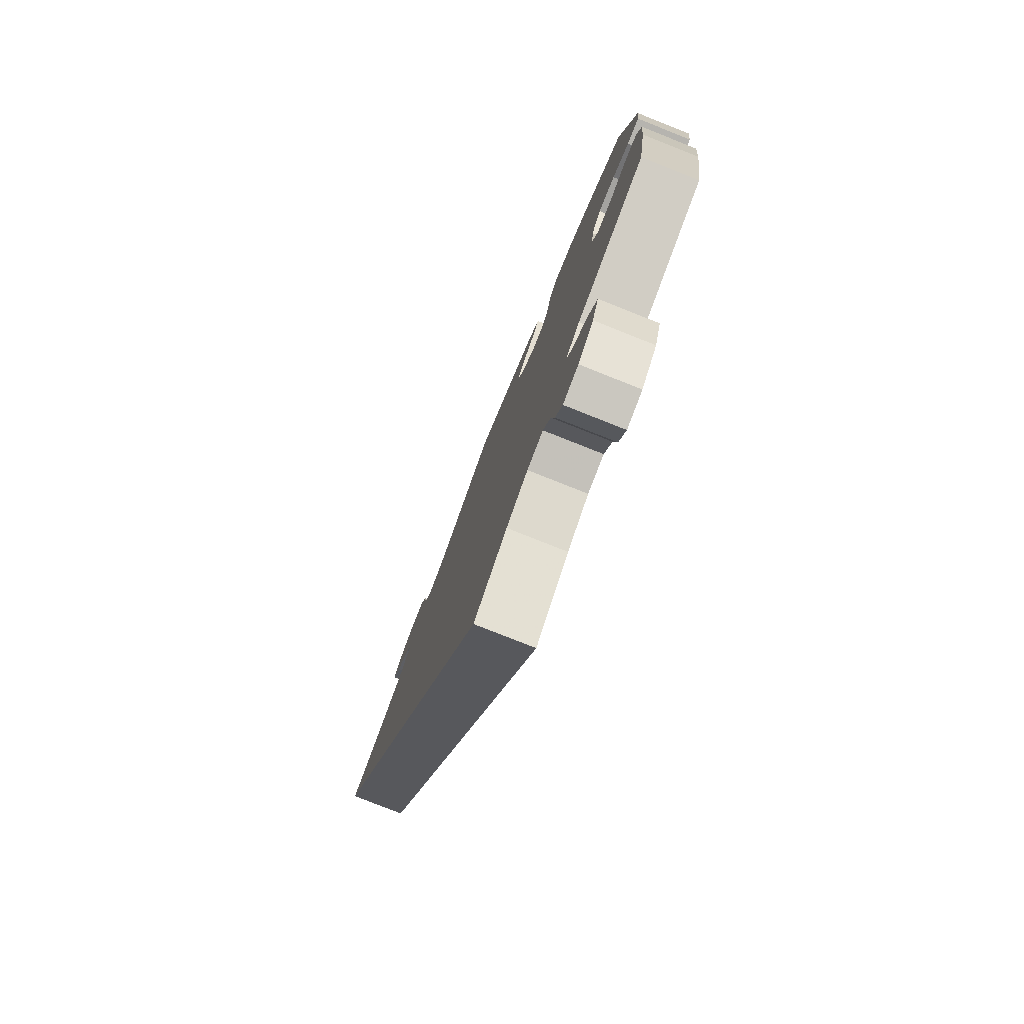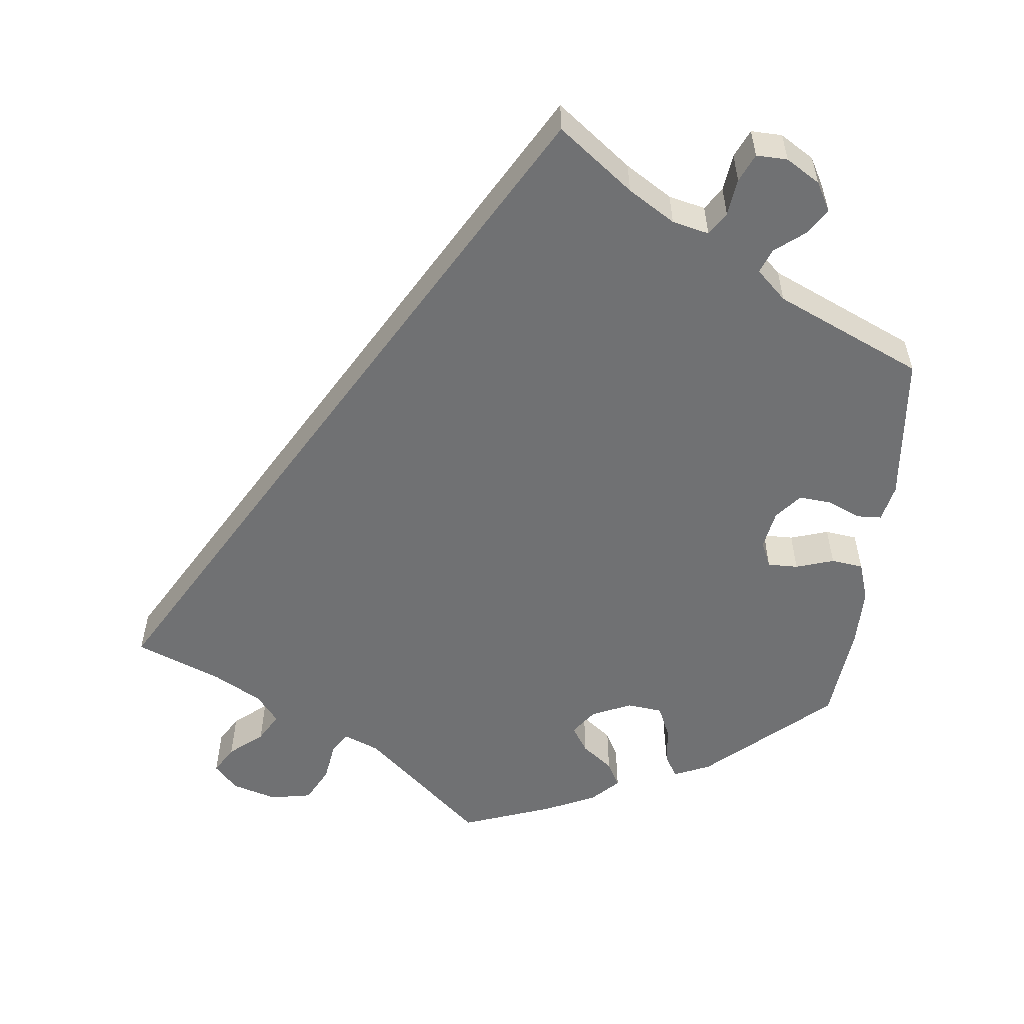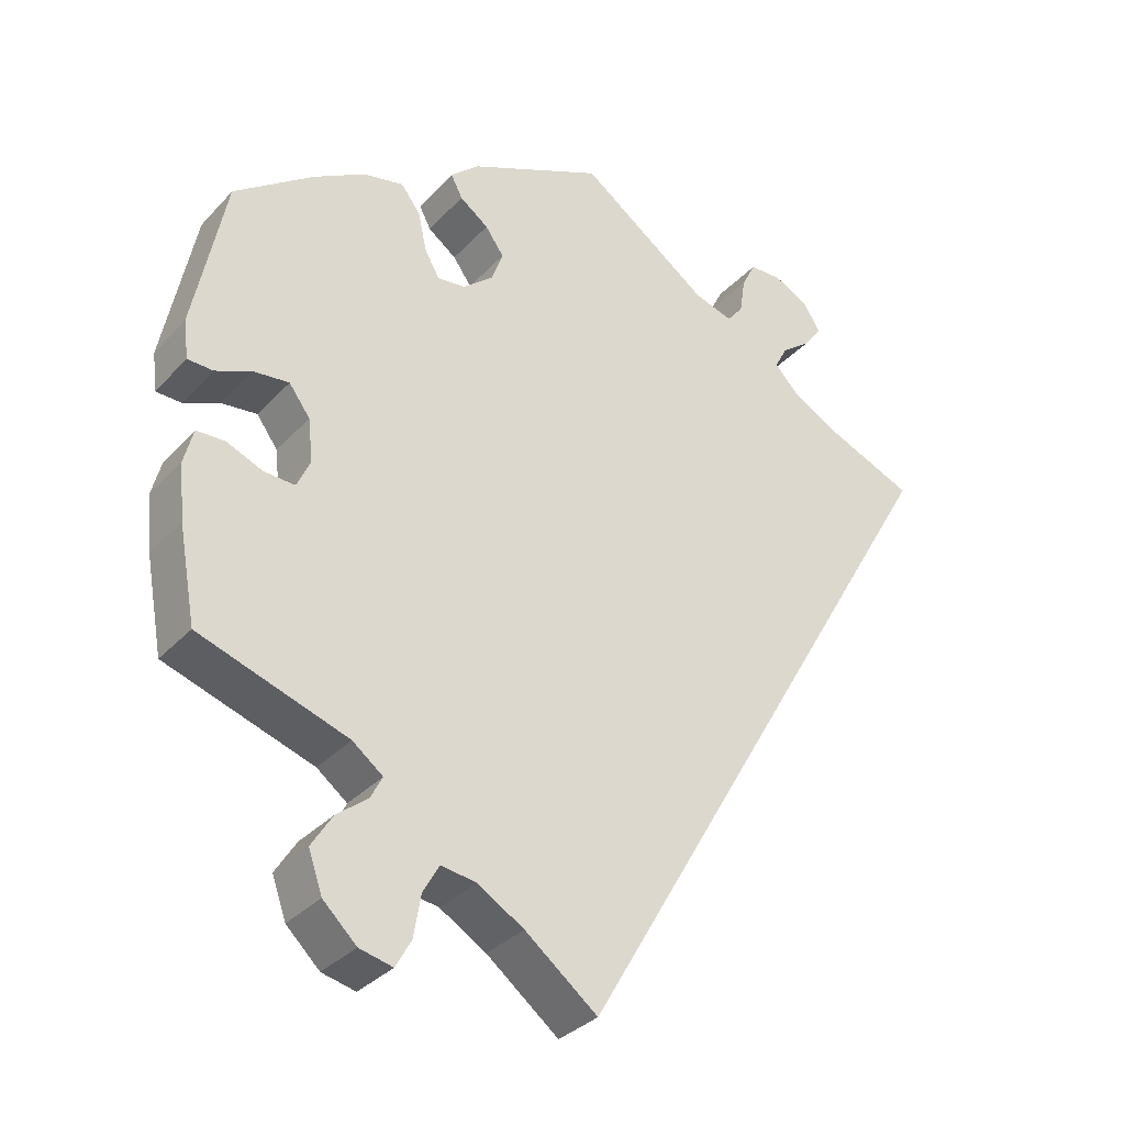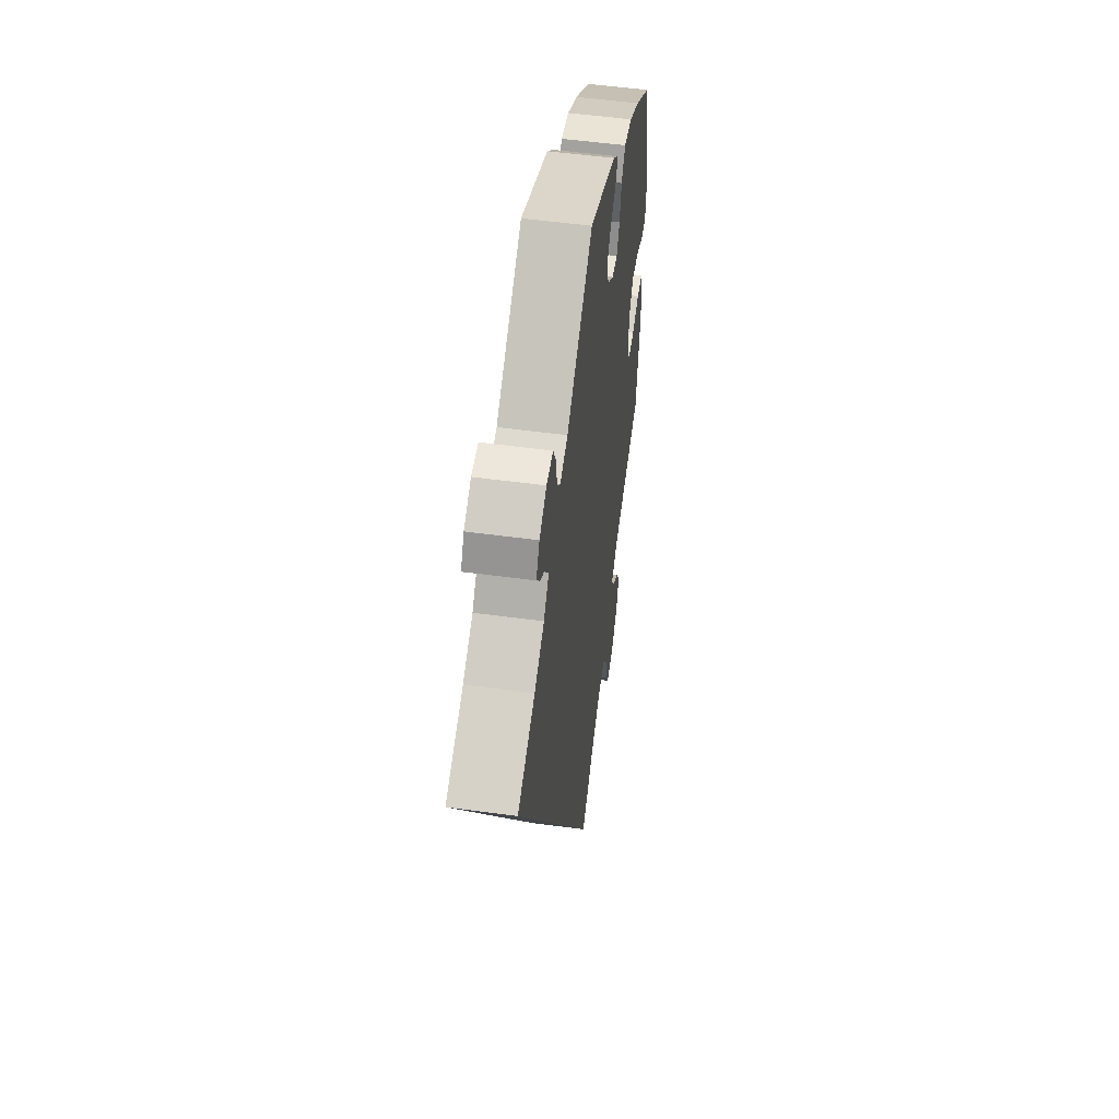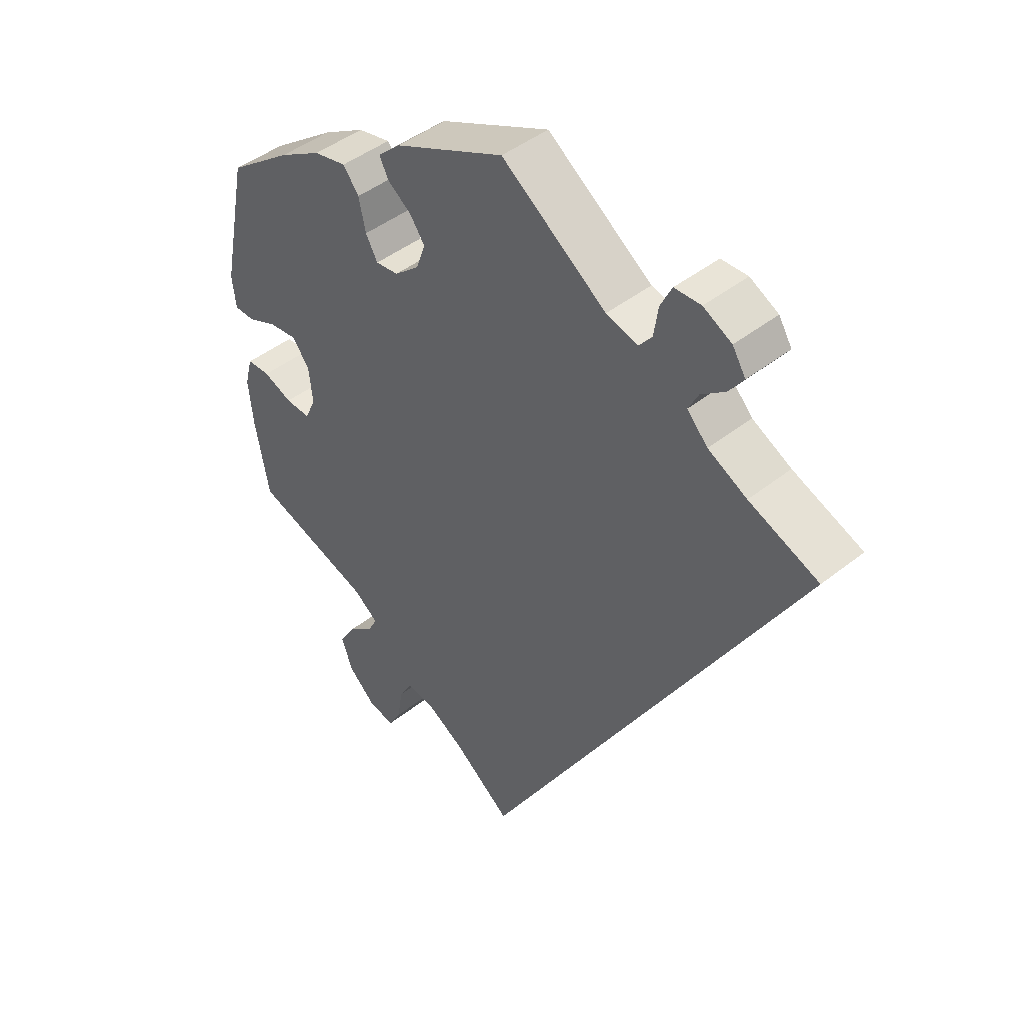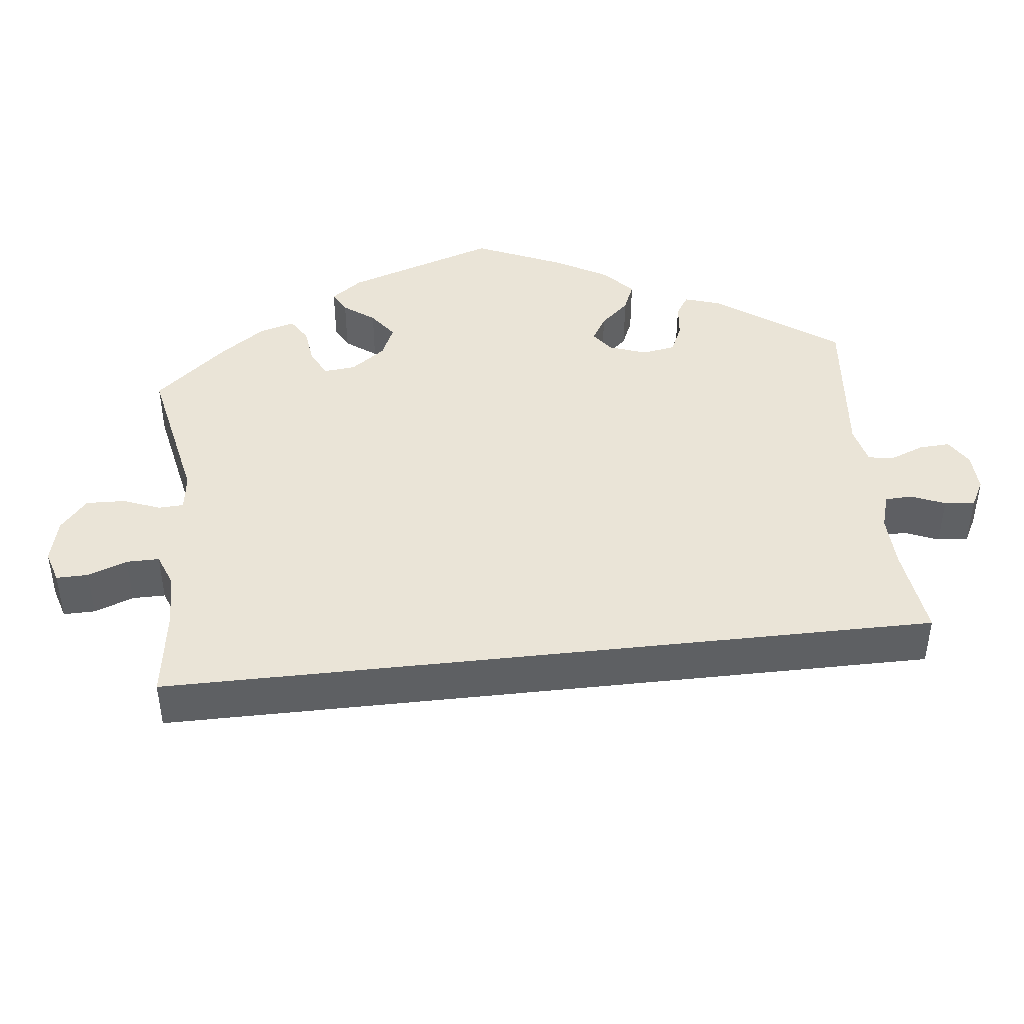
<metadata>
{"format":"obj","ext":"obj","renderer":"f3d","projection":"perspective","resolution":1024,"background":"white","views":[{"elev":-78.9,"azim":68.4,"up":"+Z"},{"elev":-55.1,"azim":-66.3,"up":"+Y"},{"elev":-33.5,"azim":144.4,"up":"+Z"},{"elev":53.6,"azim":-81.8,"up":"+Z"},{"elev":44.7,"azim":-132.7,"up":"+Z"},{"elev":43.8,"azim":-126.4,"up":"+Y"}]}
</metadata>
<code>
v -0.501 0.07 0.289
v -0.39 0.07 0.335
v -0.328 0.07 0.368
v -0.295 0.07 0.403
v -0.311 0.07 0.434
v -0.349 0.07 0.463
v -0.372 0.07 0.495
v -0.351 0.07 0.529
v -0.306 0.07 0.553
v -0.264 0.07 0.552
v -0.246 0.07 0.516
v -0.239 0.07 0.469
v -0.218 0.07 0.443
v -0.168 0.07 0.458
v -0.001 0.07 0.578
v 0.174 0.07 0.498
v 0.21 0.07 0.465
v 0.195 0.07 0.436
v 0.158 0.07 0.409
v 0.134 0.07 0.375
v 0.149 0.07 0.334
v 0.188 0.07 0.301
v 0.224 0.07 0.297
v 0.243 0.07 0.331
v 0.254 0.07 0.381
v 0.279 0.07 0.414
v 0.331 0.07 0.403
v 0.398 0.07 0.364
v 0.5 0.07 0.289
v 0.541 0.07 0.086
v 0.535 0.07 0.036
v 0.502 0.07 0.035
v 0.456 0.07 0.055
v 0.41 0.07 0.06
v 0.383 0.07 0.023
v 0.377 0.07 -0.032
v 0.394 0.07 -0.07
v 0.434 0.07 -0.068
v 0.48 0.07 -0.049
v 0.517 0.07 -0.05
v 0.529 0.07 -0.096
v 0.522 0.07 -0.168
v 0.5 0.07 -0.289
v 0.309 0.07 -0.353
v 0.27 0.07 -0.383
v 0.285 0.07 -0.412
v 0.325 0.07 -0.444
v 0.352 0.07 -0.487
v 0.334 0.07 -0.538
v 0.291 0.07 -0.579
v 0.248 0.07 -0.589
v 0.228 0.07 -0.553
v 0.219 0.07 -0.499
v 0.198 0.07 -0.462
v 0.153 0.07 -0.469
v 0.093 0.07 -0.505
v 0 0.07 -0.578
v -0.501 0 0.289
v -0.39 0 0.335
v -0.328 0 0.368
v -0.295 0 0.403
v -0.311 0 0.434
v -0.349 0 0.463
v -0.372 0 0.495
v -0.351 0 0.529
v -0.306 0 0.553
v -0.264 0 0.552
v -0.246 0 0.516
v -0.239 0 0.469
v -0.218 0 0.443
v -0.168 0 0.458
v -0.001 0 0.578
v 0.174 0 0.498
v 0.21 0 0.465
v 0.195 0 0.436
v 0.158 0 0.409
v 0.134 0 0.375
v 0.149 0 0.334
v 0.188 0 0.301
v 0.224 0 0.297
v 0.243 0 0.331
v 0.254 0 0.381
v 0.279 0 0.414
v 0.331 0 0.403
v 0.398 0 0.364
v 0.5 0 0.289
v 0.541 0 0.086
v 0.535 0 0.036
v 0.502 0 0.035
v 0.456 0 0.055
v 0.41 0 0.06
v 0.383 0 0.023
v 0.377 0 -0.032
v 0.394 0 -0.07
v 0.434 0 -0.068
v 0.48 0 -0.049
v 0.517 0 -0.05
v 0.529 0 -0.096
v 0.522 0 -0.168
v 0.5 0 -0.289
v 0.309 0 -0.353
v 0.27 0 -0.383
v 0.285 0 -0.412
v 0.325 0 -0.444
v 0.352 0 -0.487
v 0.334 0 -0.538
v 0.291 0 -0.579
v 0.248 0 -0.589
v 0.228 0 -0.553
v 0.219 0 -0.499
v 0.198 0 -0.462
v 0.153 0 -0.469
v 0.093 0 -0.505
v 0 0 -0.578
f 56 57 1 2
f 55 56 2 3
f 54 55 3 4
f 50 51 52 53
f 50 53 54
f 46 47 48 49
f 45 46 49 50
f 41 42 43 44
f 41 44 45
f 38 39 40 41
f 37 38 41 45
f 36 37 45
f 35 36 45
f 30 31 32 33
f 30 33 34
f 29 30 34
f 28 29 34 35
f 24 25 26 27
f 23 24 27 28
f 16 17 18 19
f 14 15 16 19
f 13 14 19 20
f 9 10 11 12
f 7 8 9 12
f 5 6 7 12
f 5 12 13
f 45 50 54 4
f 23 28 35 45
f 22 23 45
f 21 22 45 4
f 13 20 21
f 4 5 13 21
f 59 58 114 113
f 60 59 113 112
f 61 60 112 111
f 110 109 108 107
f 111 110 107
f 106 105 104 103
f 107 106 103 102
f 101 100 99 98
f 102 101 98
f 98 97 96 95
f 102 98 95 94
f 102 94 93
f 102 93 92
f 90 89 88 87
f 91 90 87
f 91 87 86
f 92 91 86 85
f 84 83 82 81
f 85 84 81 80
f 76 75 74 73
f 76 73 72 71
f 77 76 71 70
f 69 68 67 66
f 69 66 65 64
f 69 64 63 62
f 70 69 62
f 61 111 107 102
f 102 92 85 80
f 102 80 79
f 61 102 79 78
f 78 77 70
f 78 70 62 61
f 1 58 59 2
f 2 59 60 3
f 3 60 61 4
f 4 61 62 5
f 5 62 63 6
f 6 63 64 7
f 7 64 65 8
f 8 65 66 9
f 9 66 67 10
f 10 67 68 11
f 11 68 69 12
f 12 69 70 13
f 13 70 71 14
f 14 71 72 15
f 15 72 73 16
f 16 73 74 17
f 17 74 75 18
f 18 75 76 19
f 19 76 77 20
f 20 77 78 21
f 21 78 79 22
f 22 79 80 23
f 23 80 81 24
f 24 81 82 25
f 25 82 83 26
f 26 83 84 27
f 27 84 85 28
f 28 85 86 29
f 29 86 87 30
f 30 87 88 31
f 31 88 89 32
f 32 89 90 33
f 33 90 91 34
f 34 91 92 35
f 35 92 93 36
f 36 93 94 37
f 37 94 95 38
f 38 95 96 39
f 39 96 97 40
f 40 97 98 41
f 41 98 99 42
f 42 99 100 43
f 43 100 101 44
f 44 101 102 45
f 45 102 103 46
f 46 103 104 47
f 47 104 105 48
f 48 105 106 49
f 49 106 107 50
f 50 107 108 51
f 51 108 109 52
f 52 109 110 53
f 53 110 111 54
f 54 111 112 55
f 55 112 113 56
f 56 113 114 57
f 57 114 58 1

</code>
